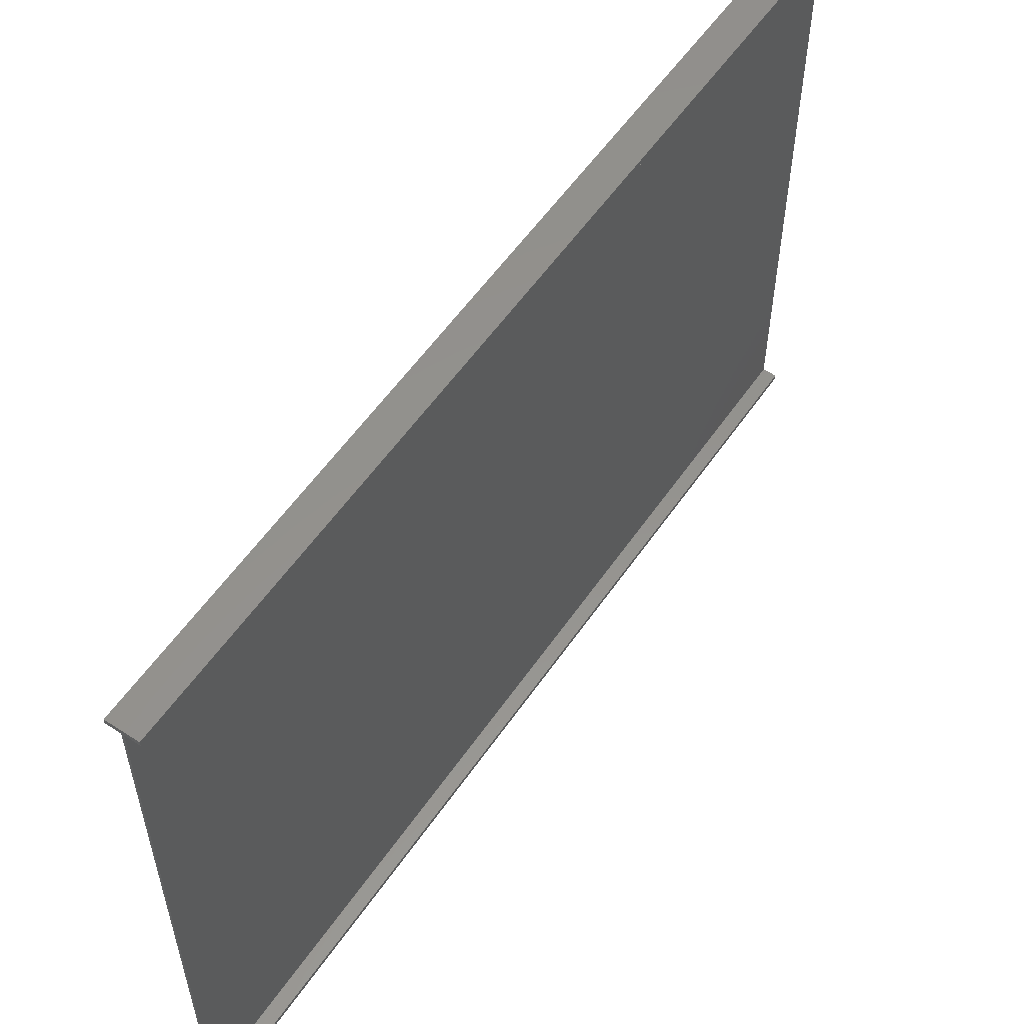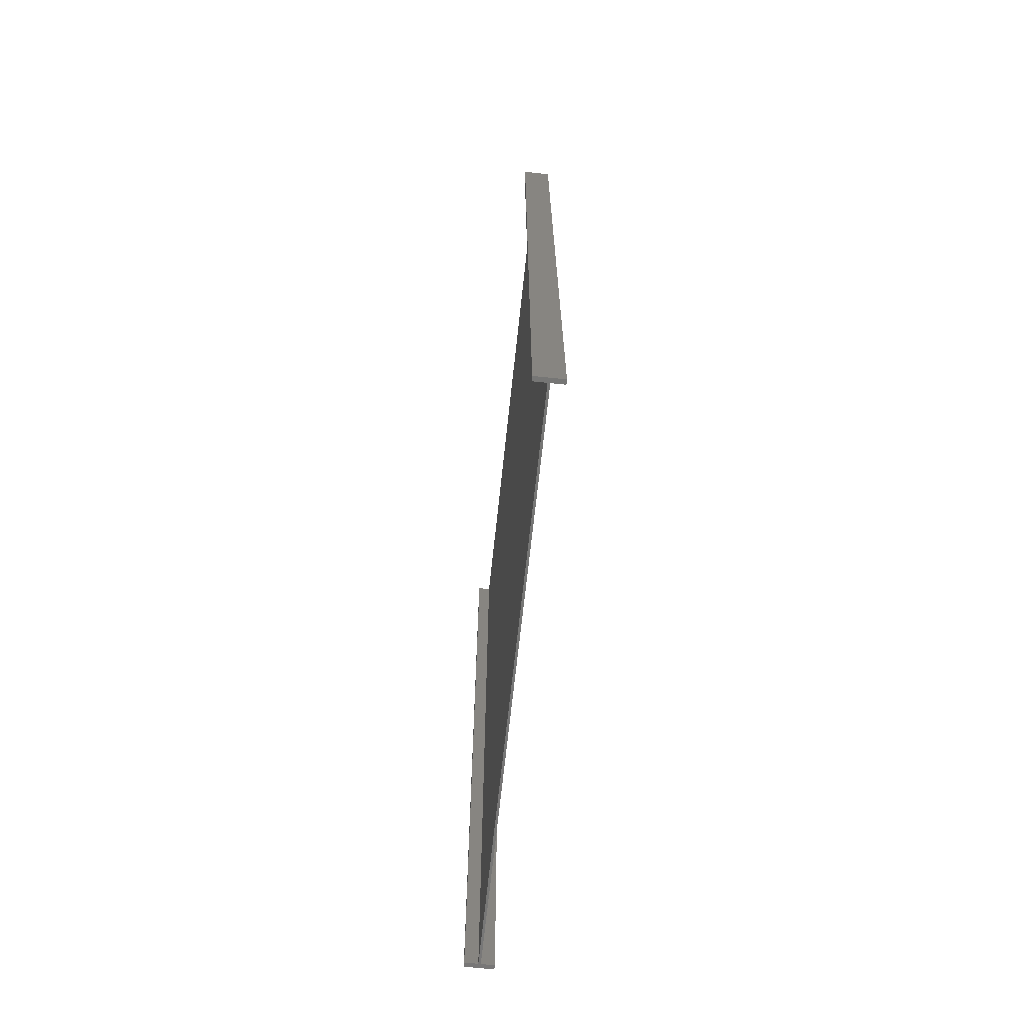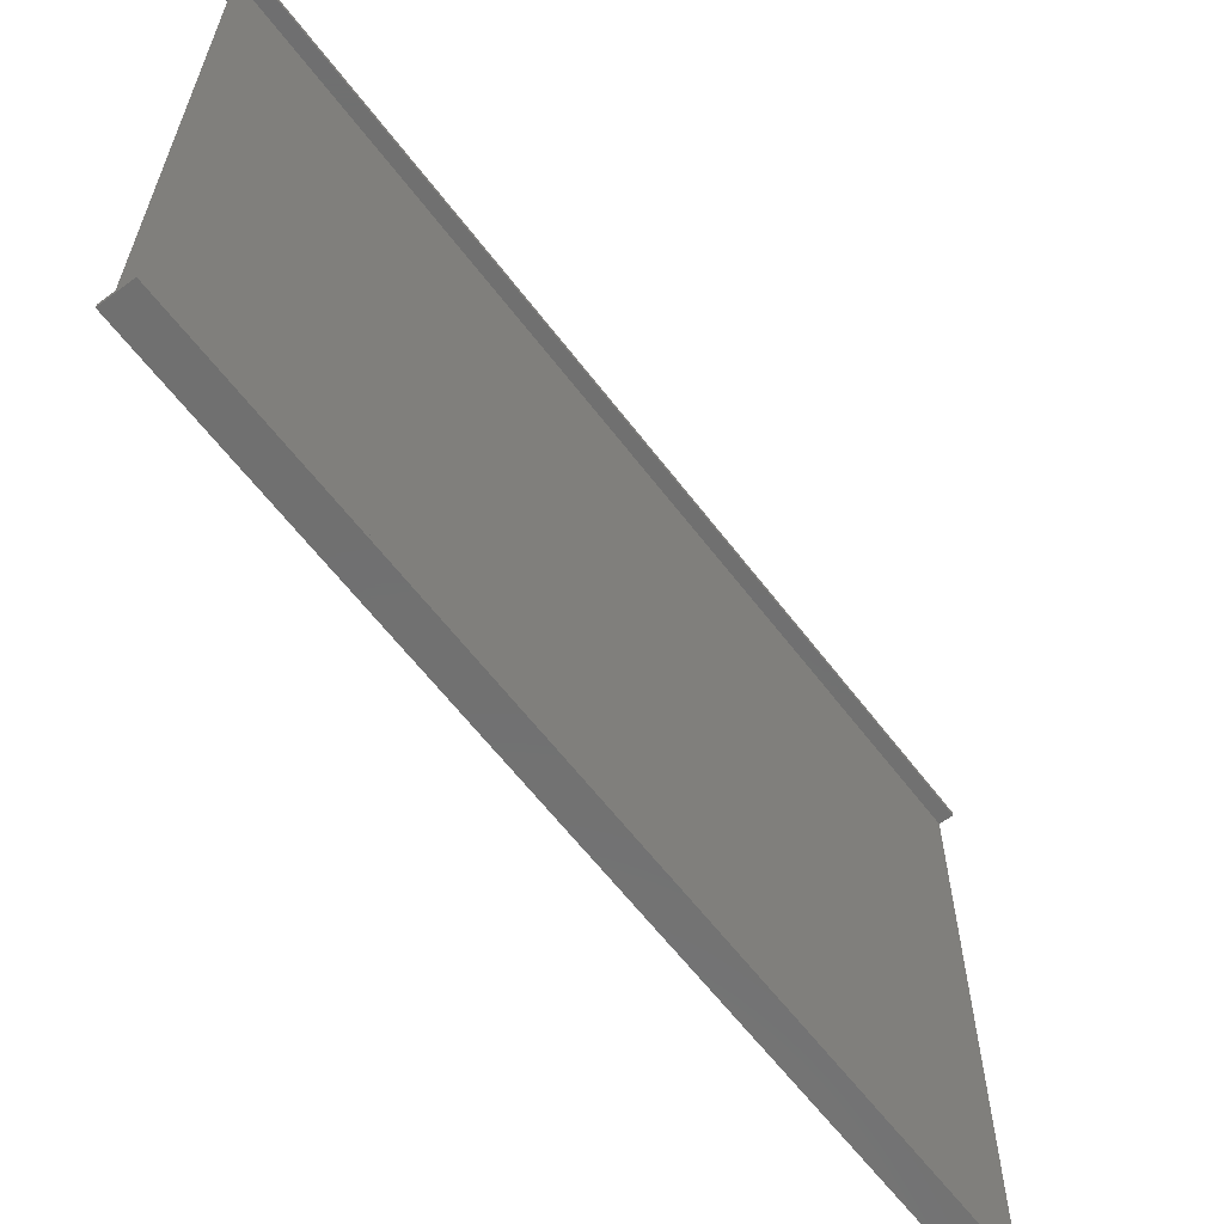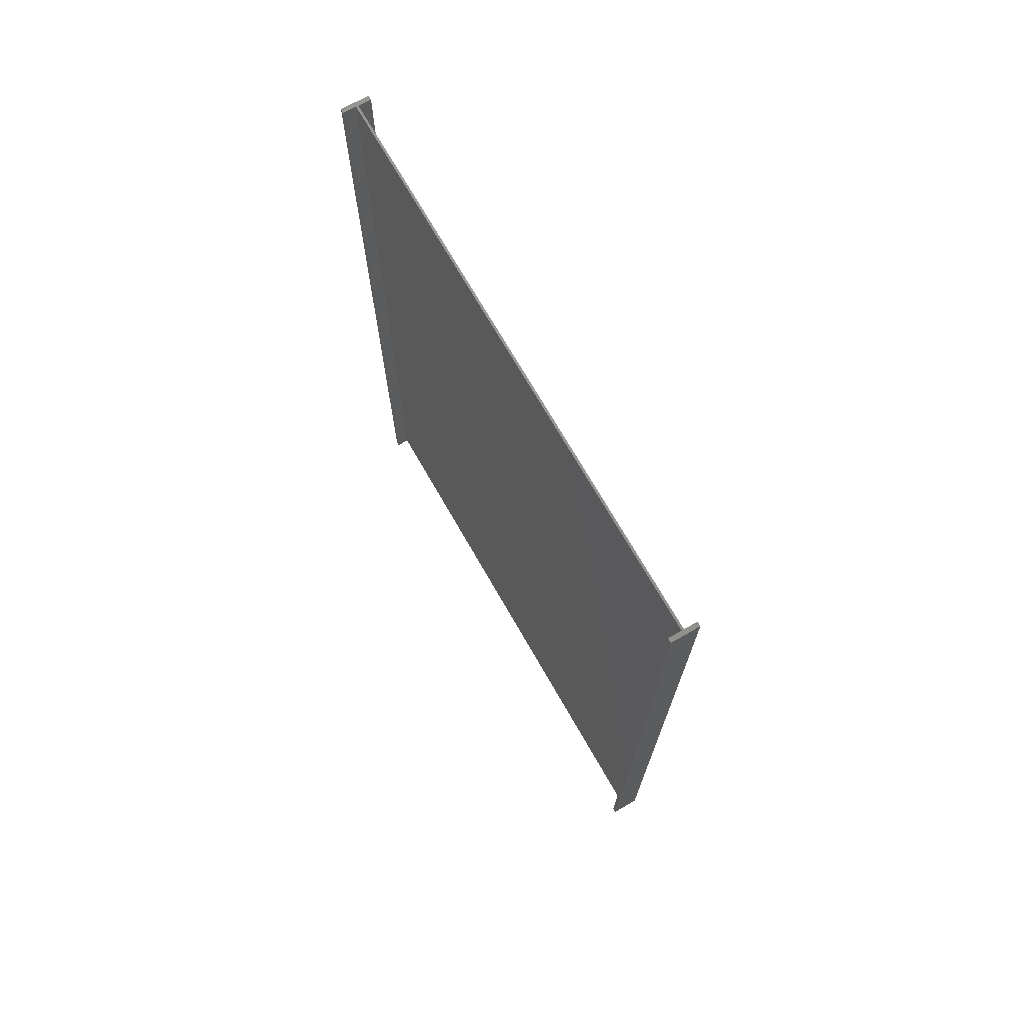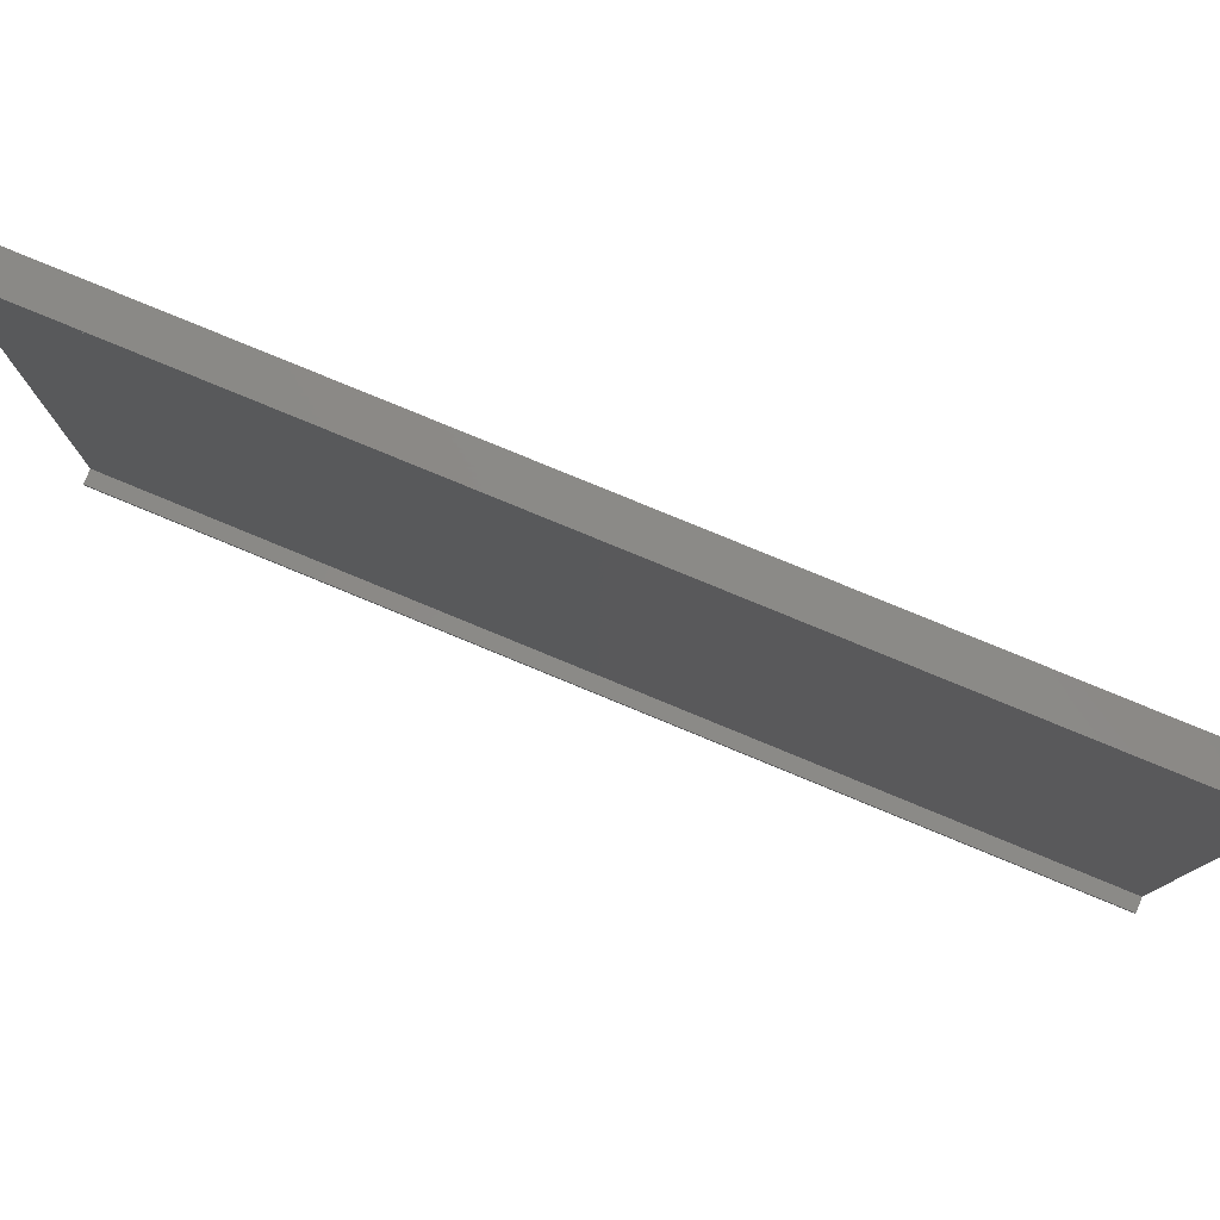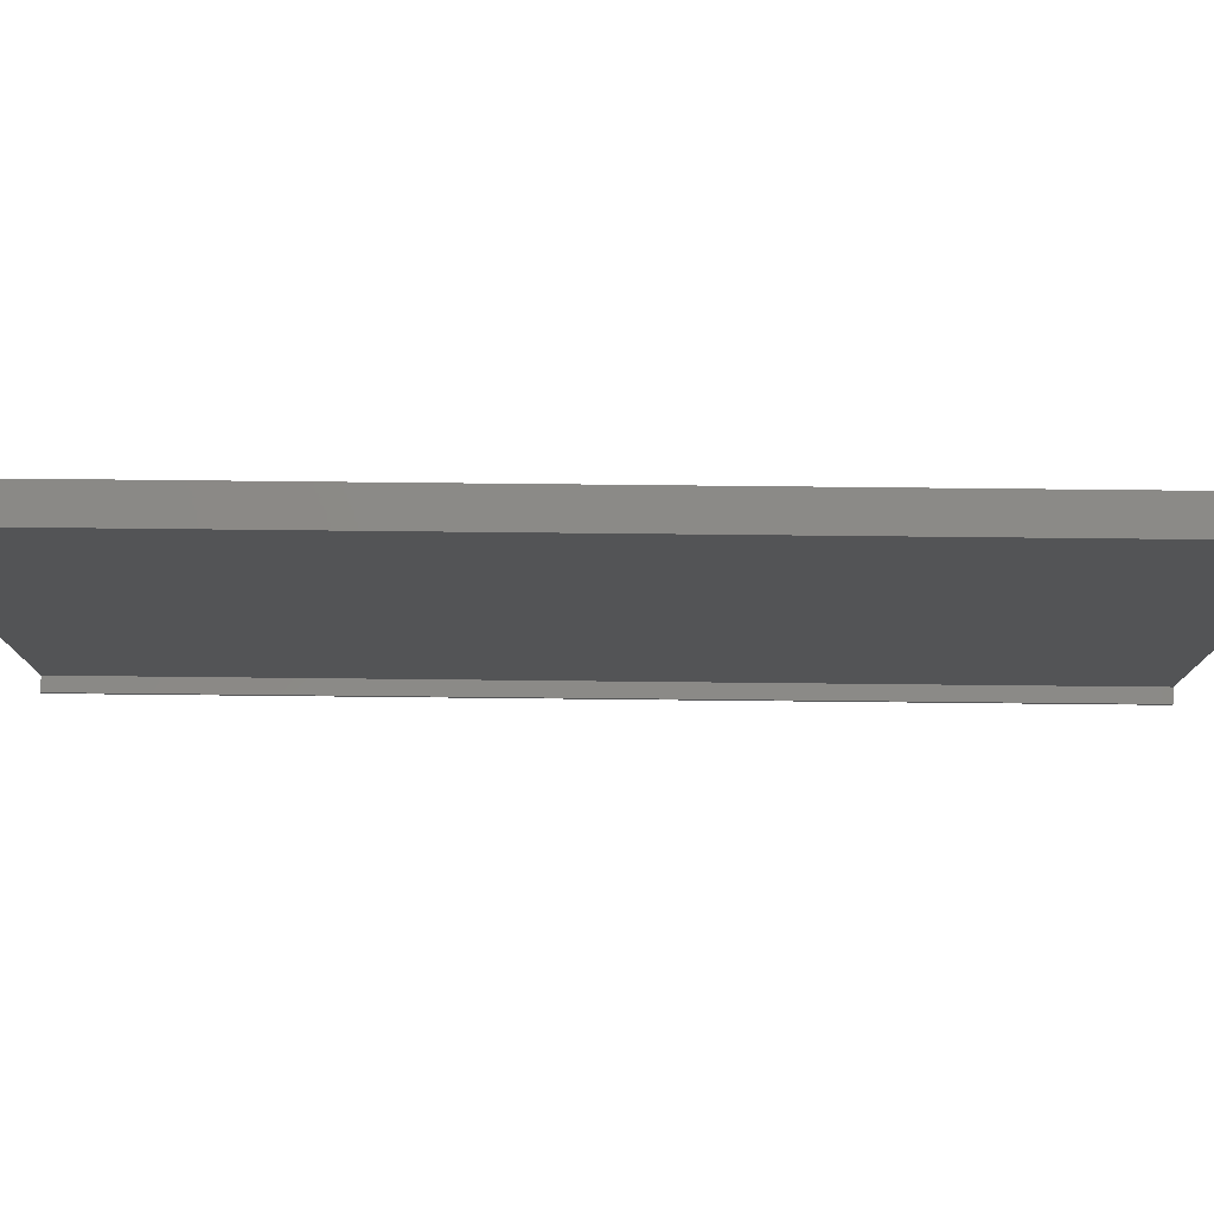
<metadata>
{"format":"stl","ext":"stl","renderer":"f3d","projection":"perspective","resolution":1024,"background":"white","views":[{"elev":56.2,"azim":34.1,"up":"+Y"},{"elev":-68.5,"azim":173.9,"up":"+Z"},{"elev":-62.1,"azim":-142.8,"up":"+Y"},{"elev":71.5,"azim":-29.8,"up":"+Z"},{"elev":79.5,"azim":-67.6,"up":"+Y"},{"elev":78.8,"azim":-89.4,"up":"+Y"}]}
</metadata>
<code>
# stl→obj: 24 verts, 44 faces
v -2.5 -50 0
v -2.5 -49.2 150
v -2.5 -49.2 0
v -2.5 -50 150
v 2.5 50.8 150
v 0.2 50 150
v 2.5 50 150
v -0.2 50 150
v 0.2 -49.2 150
v -2.5 50.8 150
v -2.5 50 150
v 2.5 -50 150
v 2.5 -49.2 150
v -0.2 -49.2 150
v 2.5 -49.2 0
v 2.5 -50 0
v 0.2 -49.2 0
v -0.2 -49.2 0
v 0.2 50 0
v 2.5 50.8 0
v 2.5 50 0
v -0.2 50 0
v -2.5 50.8 0
v -2.5 50 0
f 1 2 3
f 2 1 4
f 5 6 7
f 6 8 9
f 5 8 6
f 10 8 5
f 8 10 11
f 9 12 13
f 14 9 8
f 14 12 9
f 4 14 2
f 14 4 12
f 12 15 13
f 15 12 16
f 15 9 13
f 9 15 17
f 18 2 14
f 2 18 3
f 16 17 15
f 17 18 19
f 16 18 17
f 1 18 16
f 18 1 3
f 19 20 21
f 22 19 18
f 22 20 19
f 23 22 24
f 22 23 20
f 1 12 4
f 12 1 16
f 24 10 23
f 10 24 11
f 7 20 5
f 20 7 21
f 19 7 6
f 7 19 21
f 24 8 11
f 8 24 22
f 20 10 5
f 10 20 23
f 18 8 22
f 8 18 14
f 9 19 6
f 19 9 17

</code>
